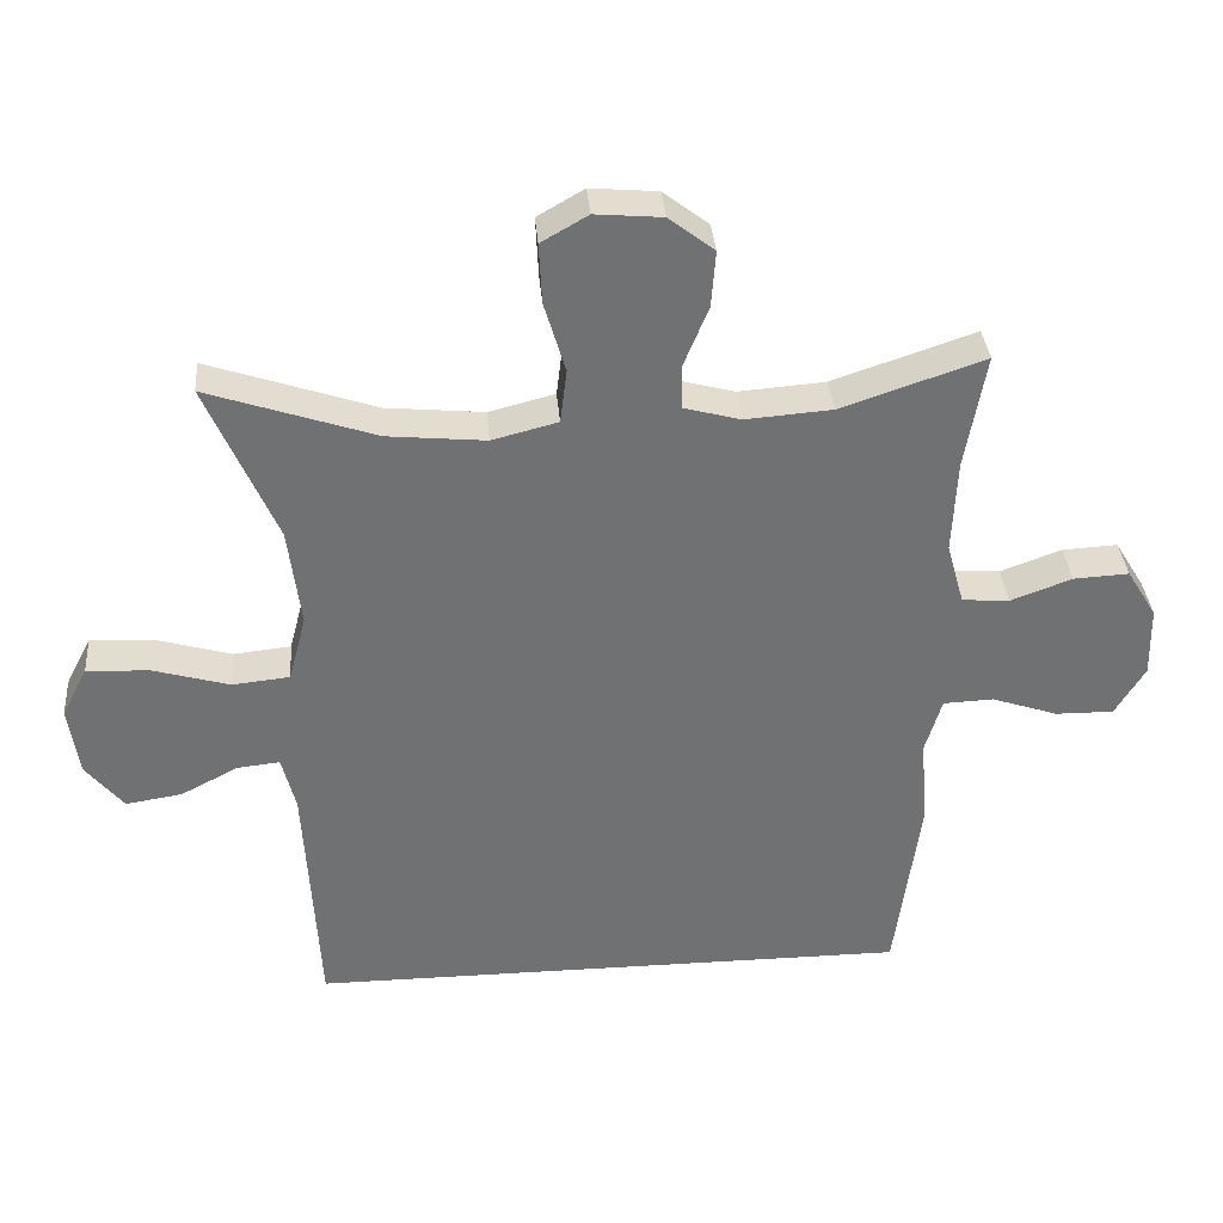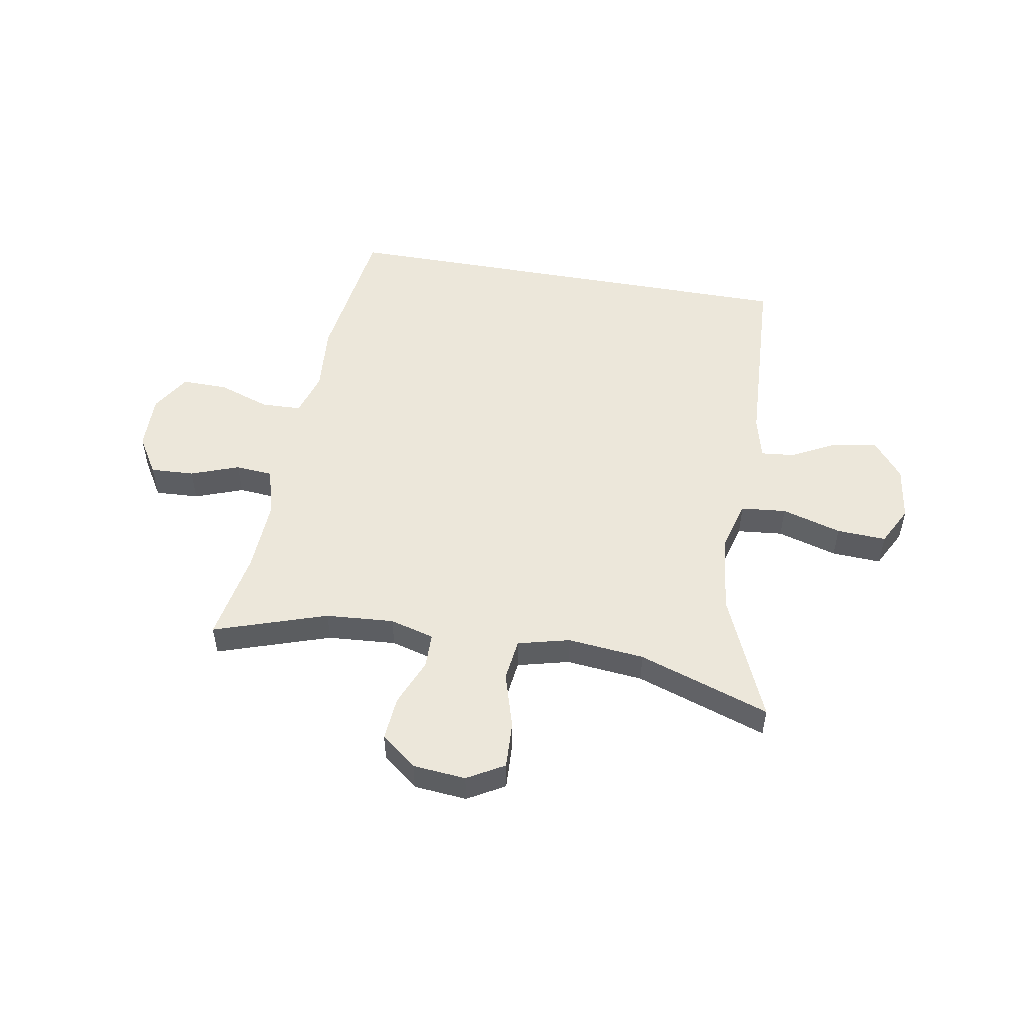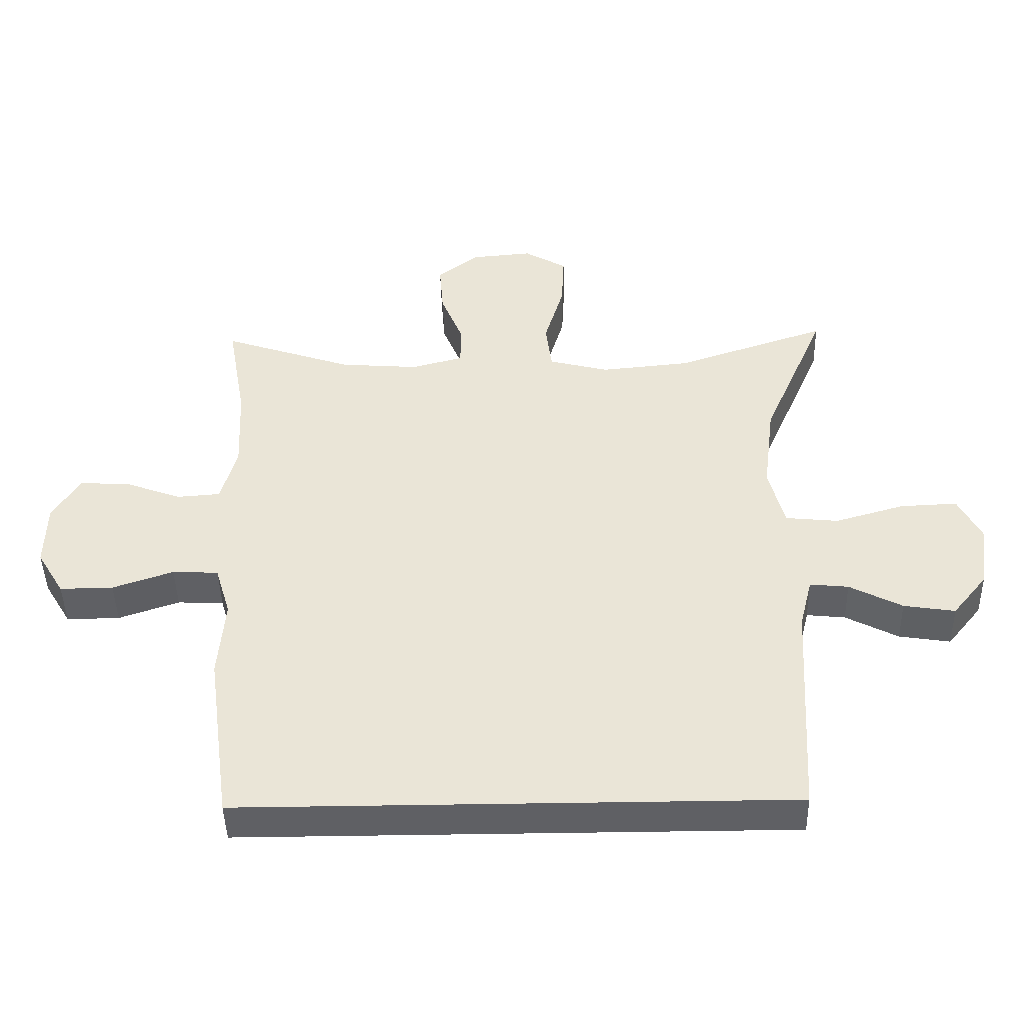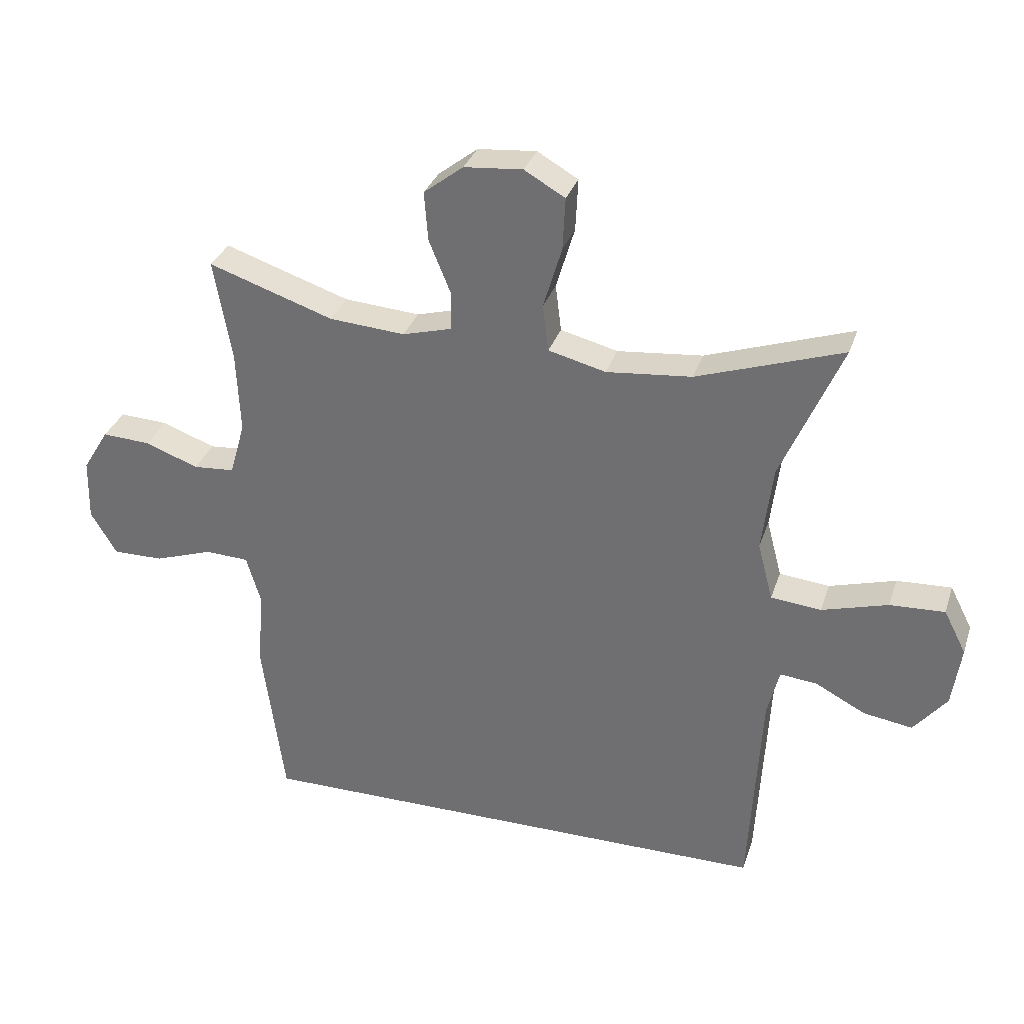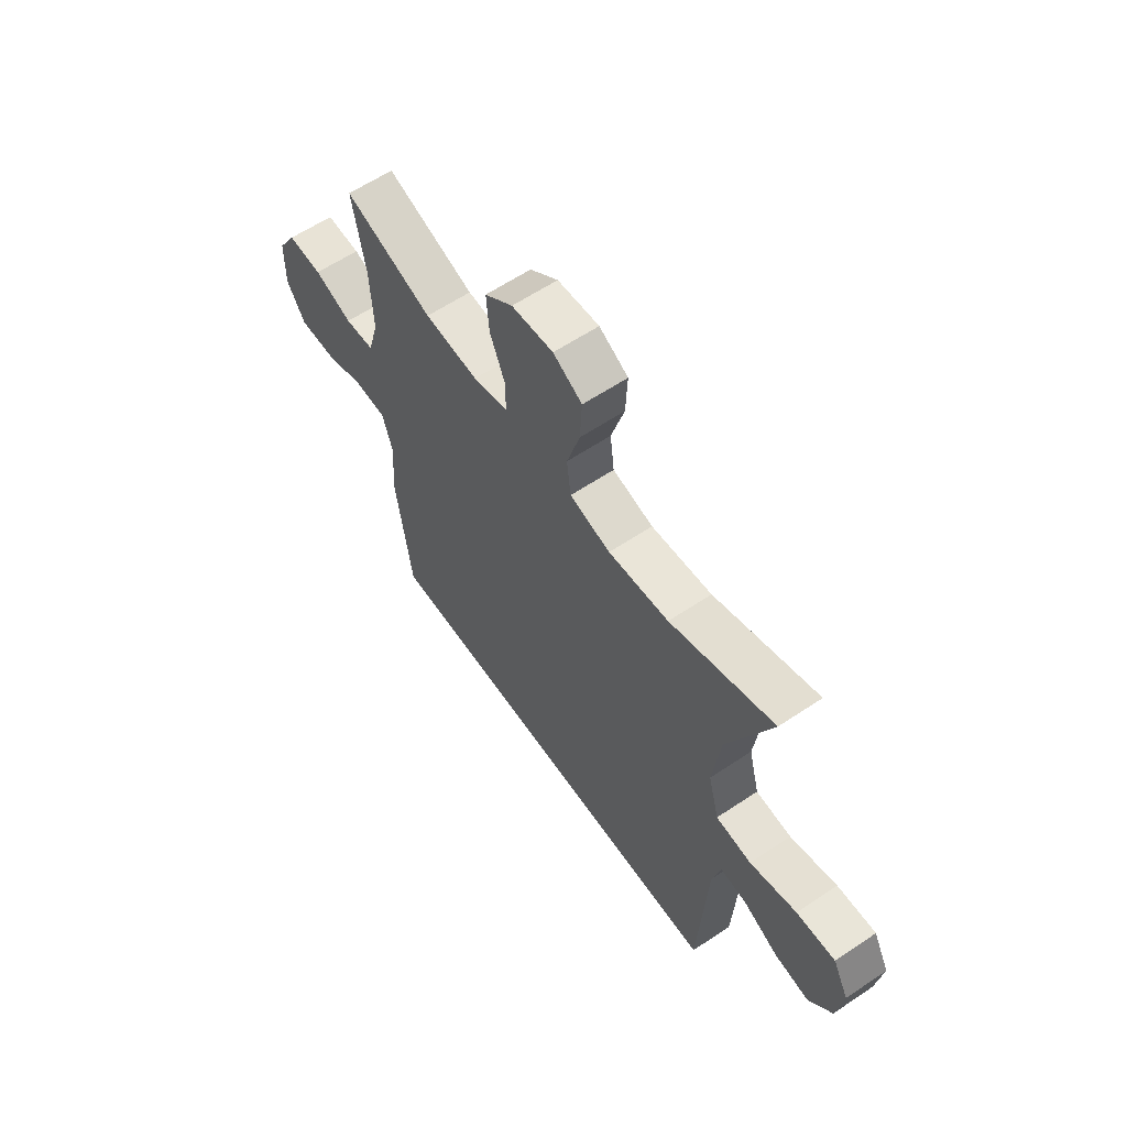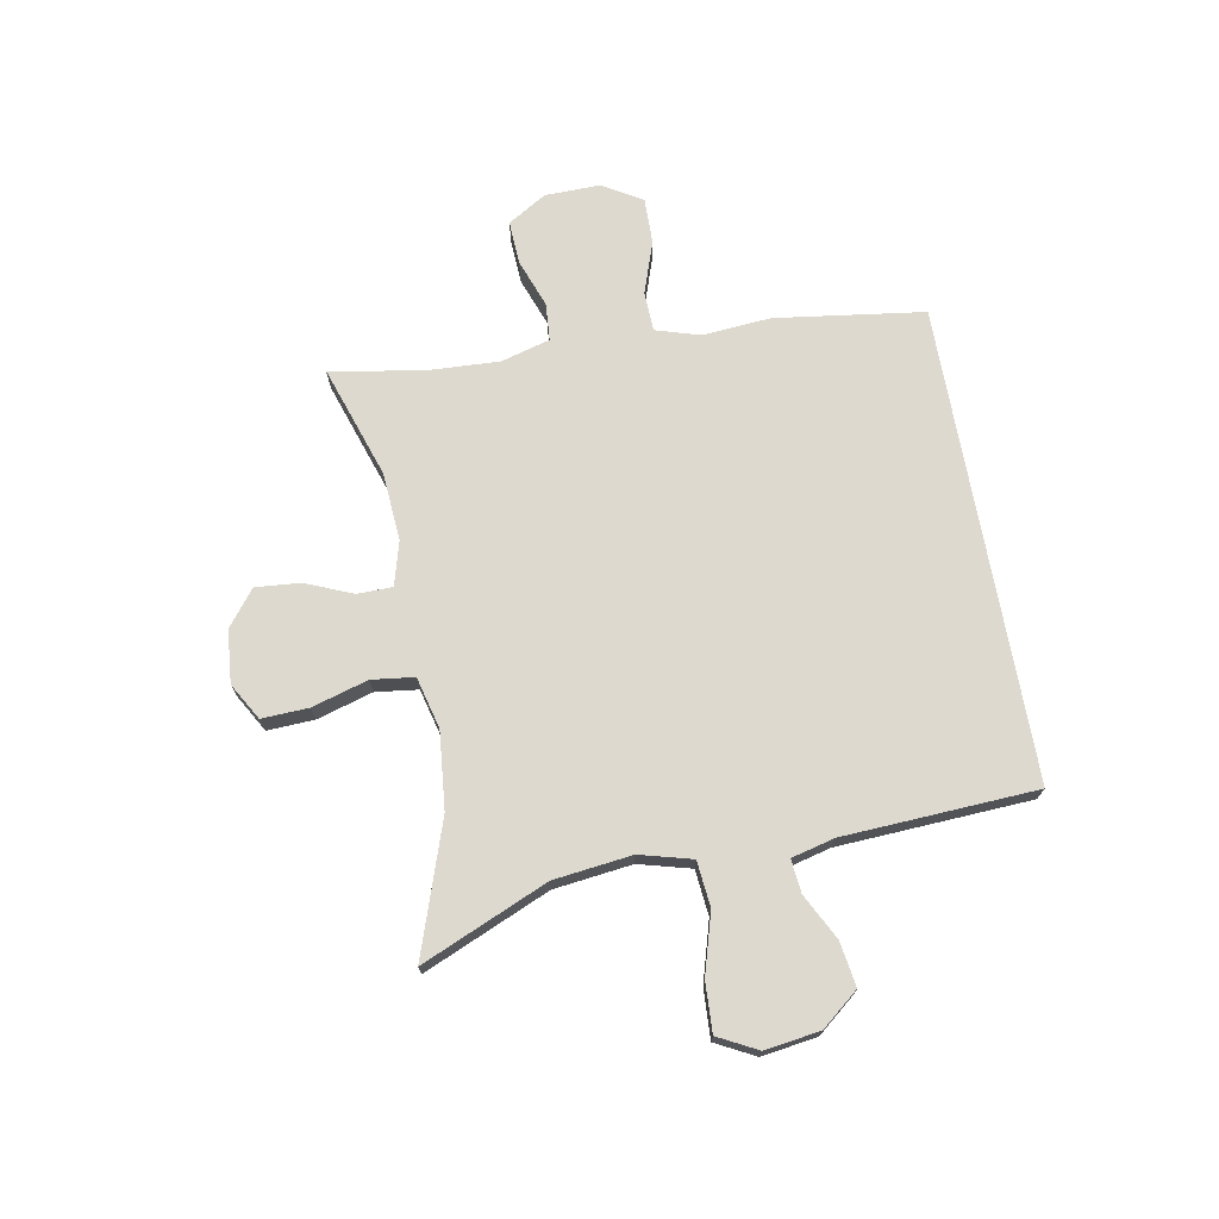
<metadata>
{"format":"obj","ext":"obj","renderer":"f3d","projection":"perspective","resolution":1024,"background":"white","views":[{"elev":35.1,"azim":175.3,"up":"+Z"},{"elev":51.6,"azim":10.1,"up":"+Y"},{"elev":-44.6,"azim":1.3,"up":"+Z"},{"elev":32.0,"azim":16.9,"up":"+Z"},{"elev":60.7,"azim":55.6,"up":"+Z"},{"elev":71.7,"azim":79.8,"up":"+Y"}]}
</metadata>
<code>
v 0.398 0.07 -0.5
v -0.429 0.07 -0.5
v -0.464 0.07 -0.241
v -0.454 0.07 -0.122
v -0.477 0.07 -0.045
v -0.546 0.07 -0.042
v -0.637 0.07 -0.073
v -0.717 0.07 -0.074
v -0.758 0.07 -0.006
v -0.756 0.07 0.091
v -0.715 0.07 0.158
v -0.639 0.07 0.154
v -0.555 0.07 0.123
v -0.49 0.07 0.128
v -0.466 0.07 0.213
v -0.472 0.07 0.342
v -0.5 0.07 0.5
v -0.304 0.07 0.434
v -0.185 0.07 0.425
v -0.108 0.07 0.446
v -0.107 0.07 0.507
v -0.141 0.07 0.59
v -0.147 0.07 0.667
v -0.085 0.07 0.715
v 0.007 0.07 0.723
v 0.071 0.07 0.686
v 0.067 0.07 0.604
v 0.038 0.07 0.507
v 0.047 0.07 0.433
v 0.137 0.07 0.41
v 0.271 0.07 0.423
v 0.5 0.07 0.5
v 0.405 0.07 0.281
v 0.388 0.07 0.145
v 0.412 0.07 0.054
v 0.491 0.07 0.046
v 0.595 0.07 0.076
v 0.681 0.07 0.08
v 0.716 0.07 0.012
v 0.702 0.07 -0.084
v 0.65 0.07 -0.148
v 0.573 0.07 -0.136
v 0.494 0.07 -0.095
v 0.436 0.07 -0.089
v 0.417 0.07 -0.164
v 0.398 0 -0.5
v -0.429 0 -0.5
v -0.464 0 -0.241
v -0.454 0 -0.122
v -0.477 0 -0.045
v -0.546 0 -0.042
v -0.637 0 -0.073
v -0.717 0 -0.074
v -0.758 0 -0.006
v -0.756 0 0.091
v -0.715 0 0.158
v -0.639 0 0.154
v -0.555 0 0.123
v -0.49 0 0.128
v -0.466 0 0.213
v -0.472 0 0.342
v -0.5 0 0.5
v -0.304 0 0.434
v -0.185 0 0.425
v -0.108 0 0.446
v -0.107 0 0.507
v -0.141 0 0.59
v -0.147 0 0.667
v -0.085 0 0.715
v 0.007 0 0.723
v 0.071 0 0.686
v 0.067 0 0.604
v 0.038 0 0.507
v 0.047 0 0.433
v 0.137 0 0.41
v 0.271 0 0.423
v 0.5 0 0.5
v 0.405 0 0.281
v 0.388 0 0.145
v 0.412 0 0.054
v 0.491 0 0.046
v 0.595 0 0.076
v 0.681 0 0.08
v 0.716 0 0.012
v 0.702 0 -0.084
v 0.65 0 -0.148
v 0.573 0 -0.136
v 0.494 0 -0.095
v 0.436 0 -0.089
v 0.417 0 -0.164
f 41 42 43
f 40 41 43
f 39 40 43
f 38 39 43
f 37 38 43
f 36 37 43
f 35 36 43 44
f 34 35 44 45
f 31 32 33
f 30 31 33 34
f 2 3 4
f 1 2 4
f 45 1 4
f 34 45 4
f 30 34 4
f 29 30 4
f 26 27 28
f 25 26 28
f 24 25 28
f 23 24 28
f 22 23 28
f 21 22 28
f 20 21 28 29
f 16 17 18
f 15 16 18 19
f 29 4 5
f 20 29 5
f 19 20 5
f 15 19 5
f 14 15 5
f 11 12 13
f 10 11 13
f 9 10 13
f 8 9 13
f 7 8 13
f 6 7 13
f 5 6 13 14
f 88 87 86
f 88 86 85
f 88 85 84
f 88 84 83
f 88 83 82
f 88 82 81
f 89 88 81 80
f 90 89 80 79
f 78 77 76
f 79 78 76 75
f 49 48 47
f 49 47 46
f 49 46 90
f 49 90 79
f 49 79 75
f 49 75 74
f 73 72 71
f 73 71 70
f 73 70 69
f 73 69 68
f 73 68 67
f 73 67 66
f 74 73 66 65
f 63 62 61
f 64 63 61 60
f 50 49 74
f 50 74 65
f 50 65 64
f 50 64 60
f 50 60 59
f 58 57 56
f 58 56 55
f 58 55 54
f 58 54 53
f 58 53 52
f 58 52 51
f 59 58 51 50
f 1 46 47 2
f 2 47 48 3
f 3 48 49 4
f 4 49 50 5
f 5 50 51 6
f 6 51 52 7
f 7 52 53 8
f 8 53 54 9
f 9 54 55 10
f 10 55 56 11
f 11 56 57 12
f 12 57 58 13
f 13 58 59 14
f 14 59 60 15
f 15 60 61 16
f 16 61 62 17
f 17 62 63 18
f 18 63 64 19
f 19 64 65 20
f 20 65 66 21
f 21 66 67 22
f 22 67 68 23
f 23 68 69 24
f 24 69 70 25
f 25 70 71 26
f 26 71 72 27
f 27 72 73 28
f 28 73 74 29
f 29 74 75 30
f 30 75 76 31
f 31 76 77 32
f 32 77 78 33
f 33 78 79 34
f 34 79 80 35
f 35 80 81 36
f 36 81 82 37
f 37 82 83 38
f 38 83 84 39
f 39 84 85 40
f 40 85 86 41
f 41 86 87 42
f 42 87 88 43
f 43 88 89 44
f 44 89 90 45
f 45 90 46 1

</code>
